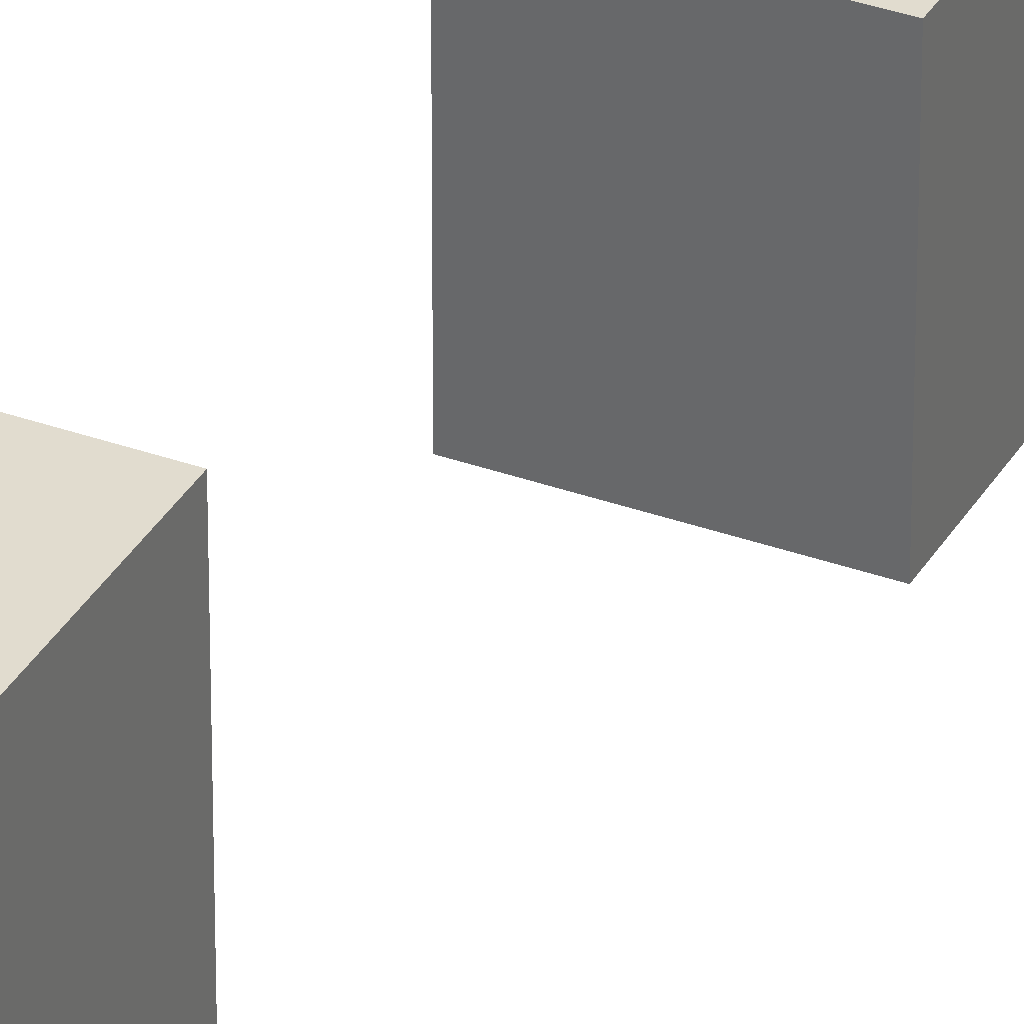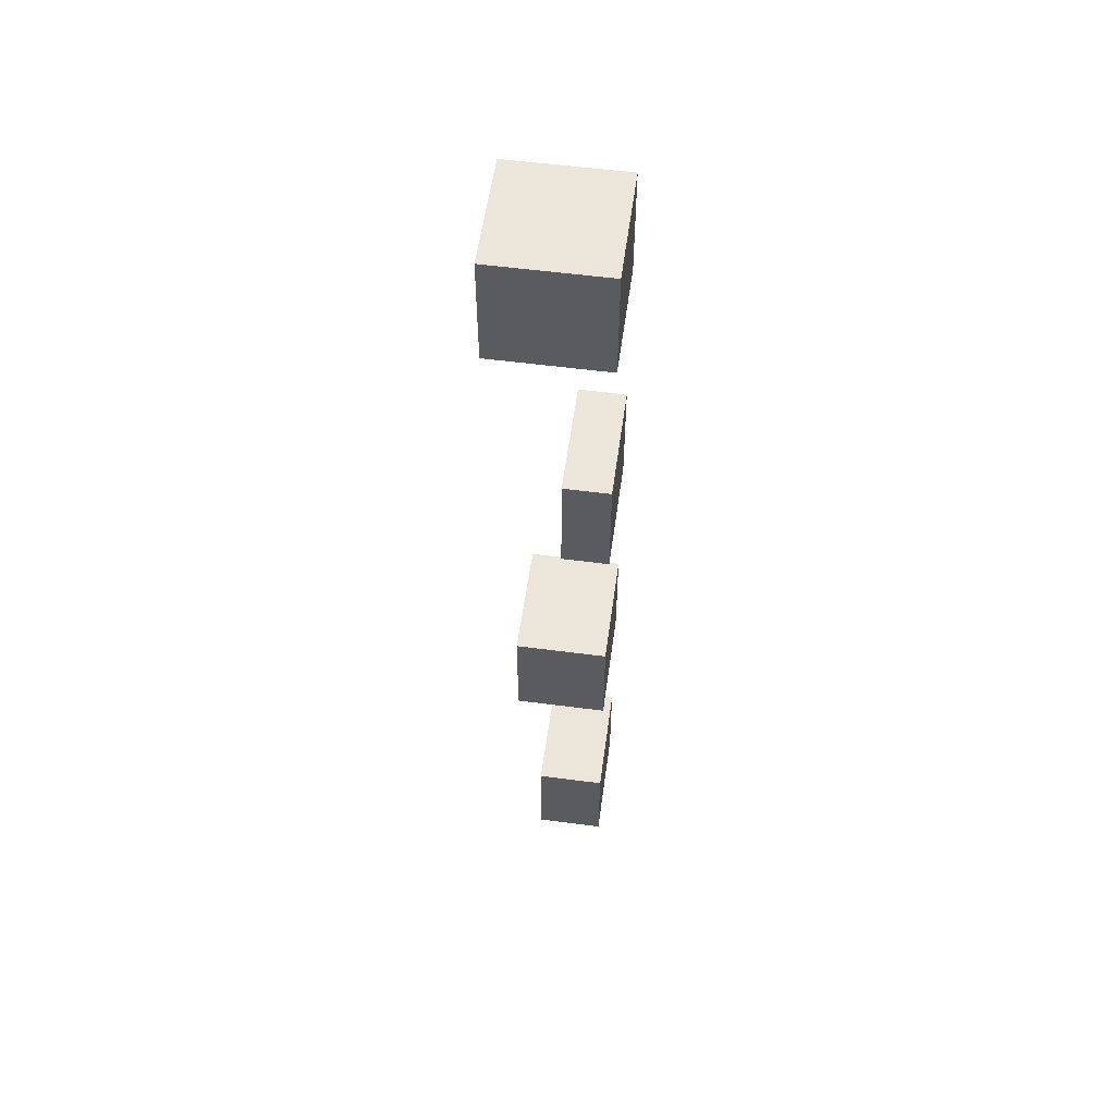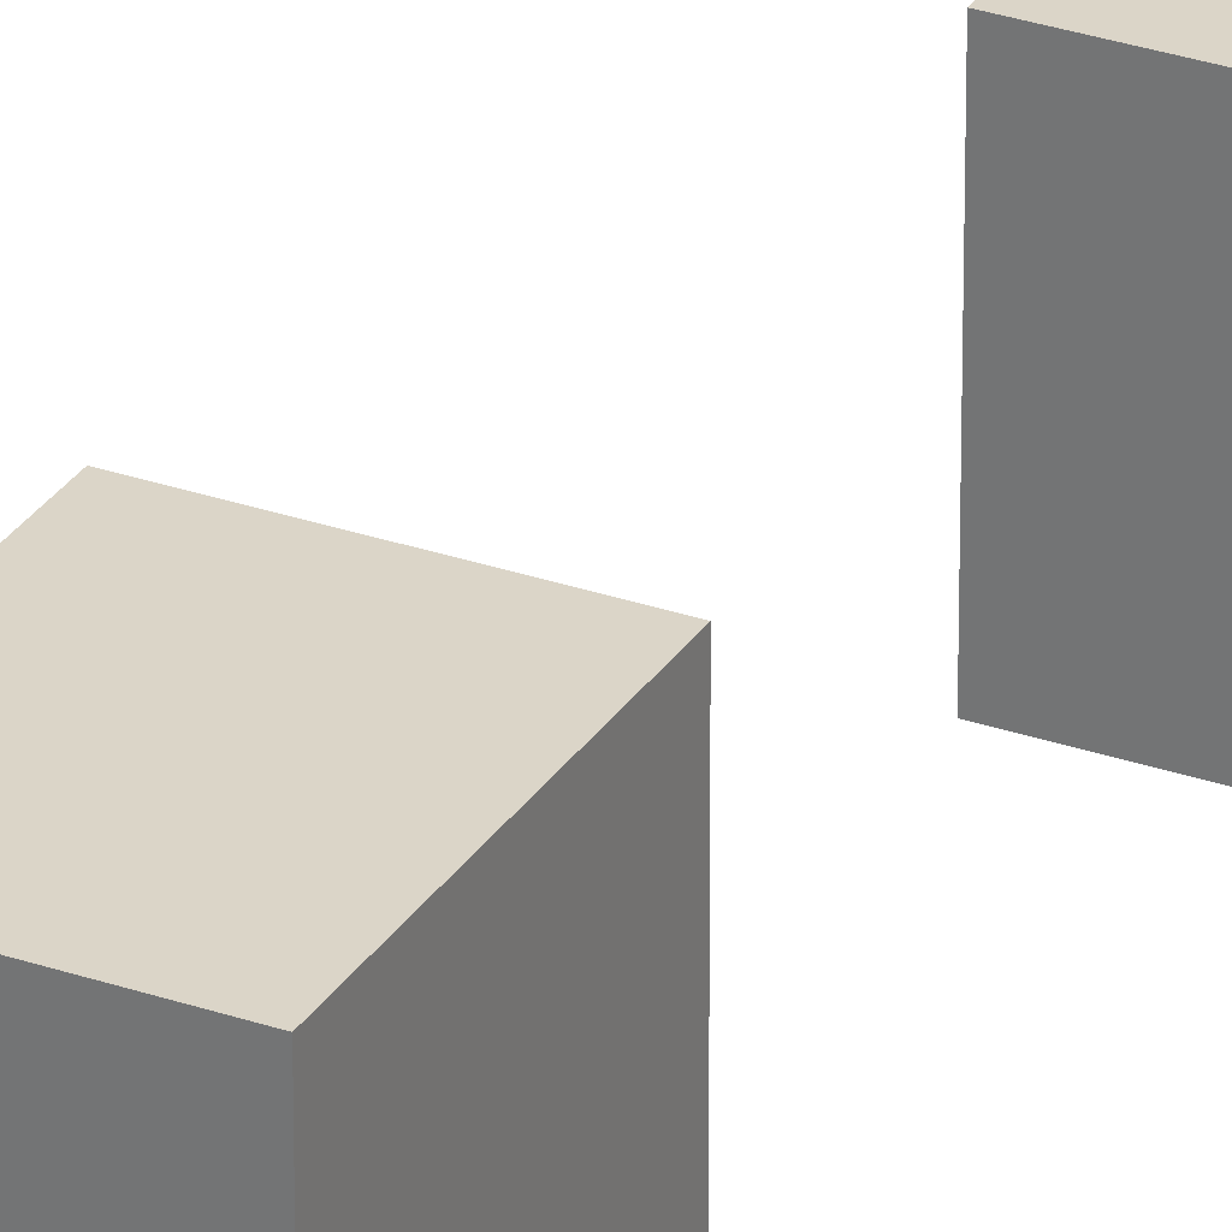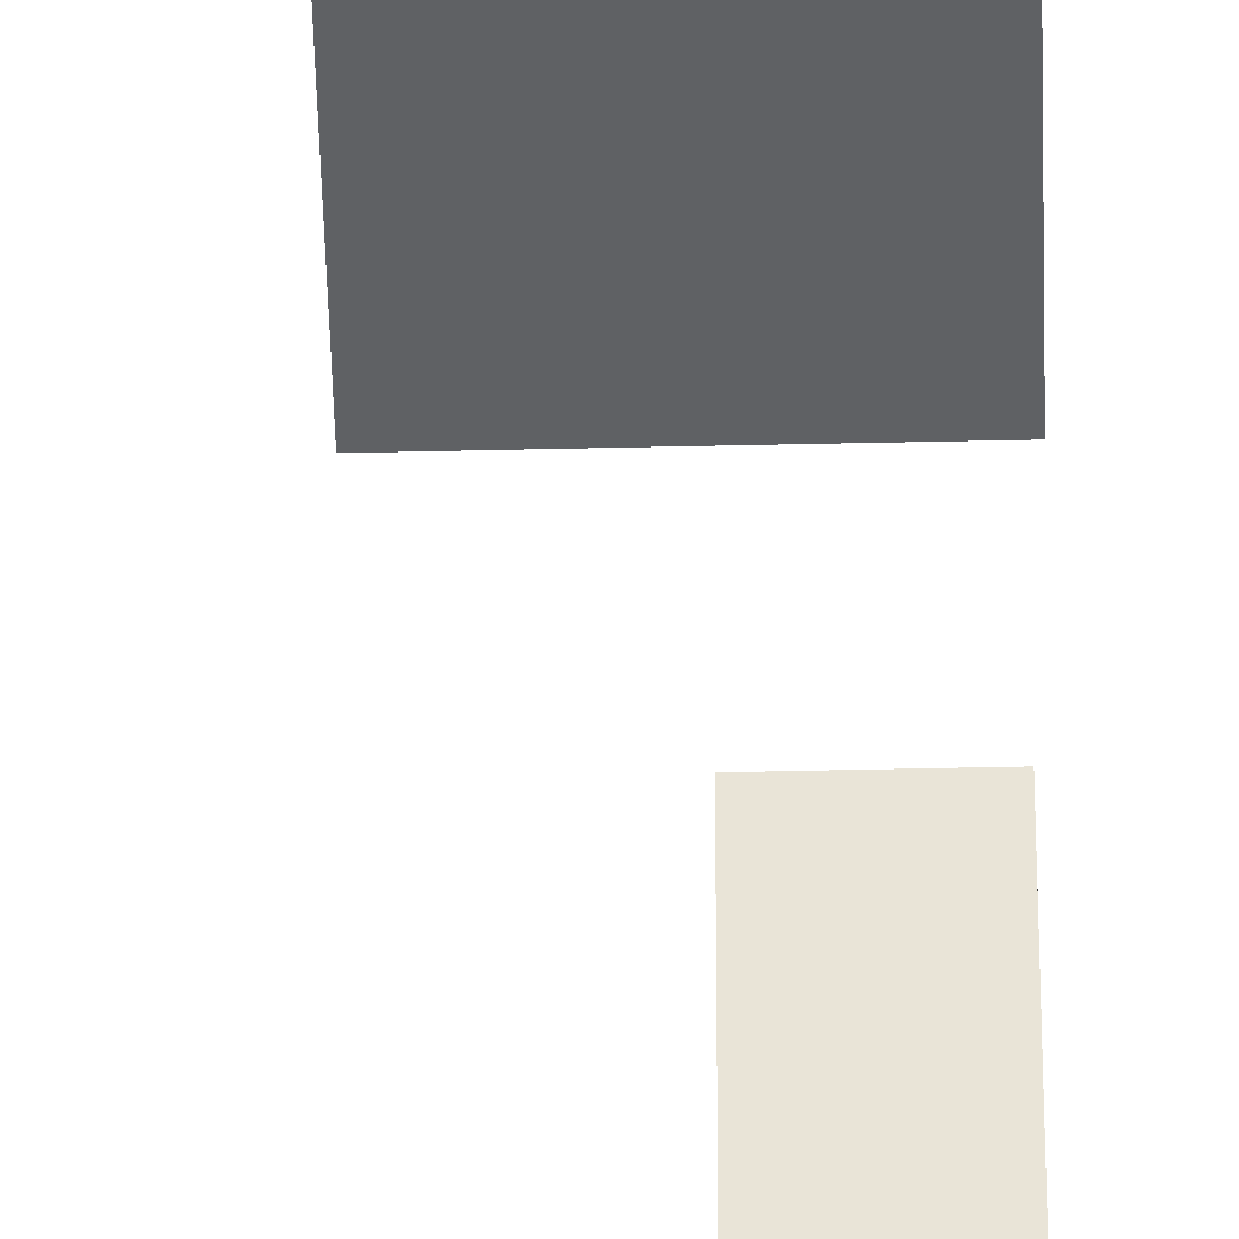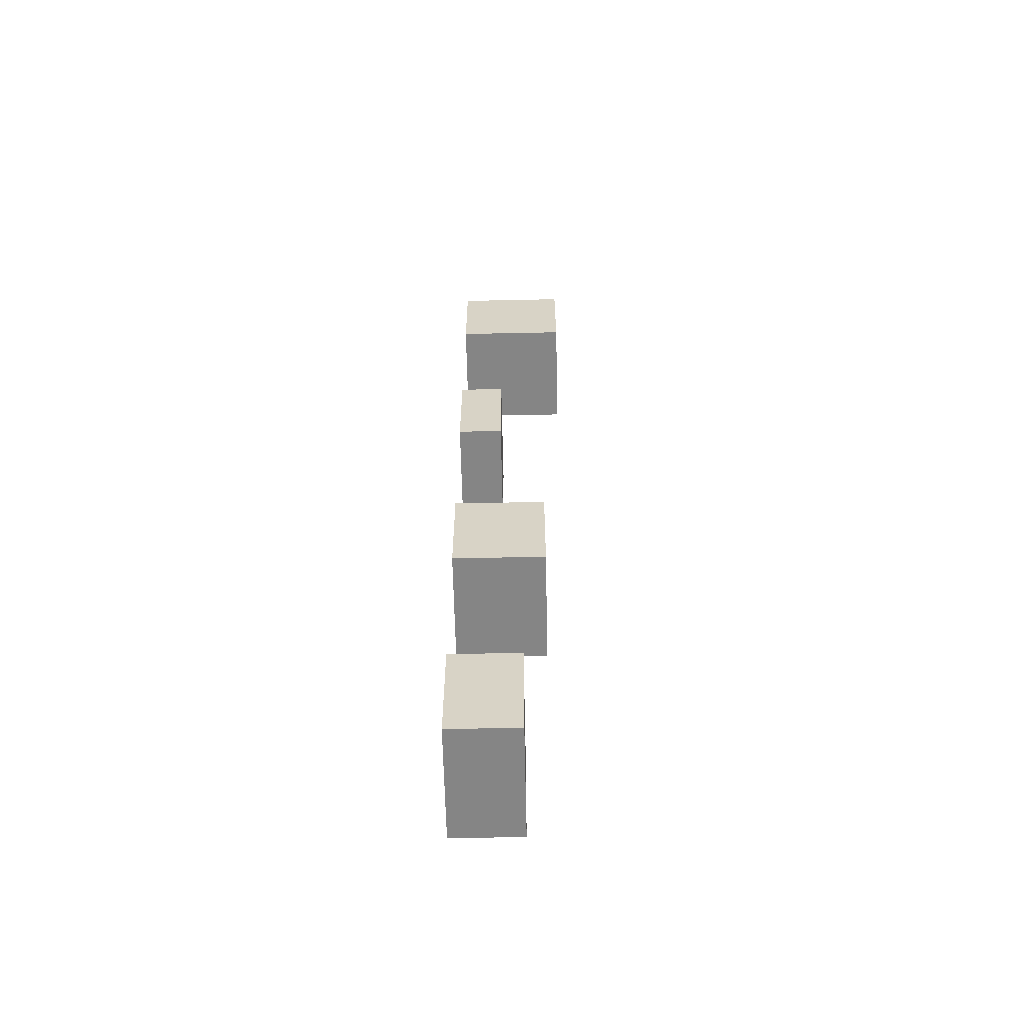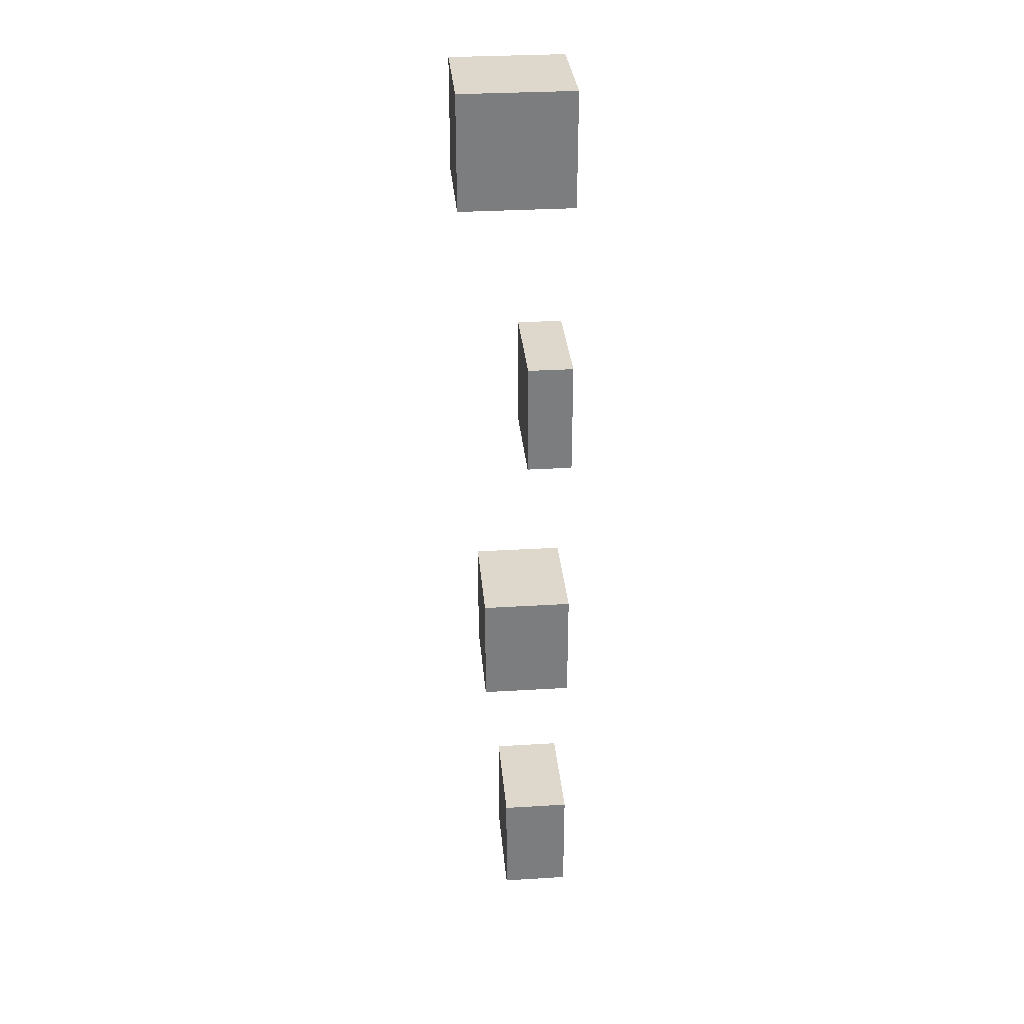
<metadata>
{"format":"obj","ext":"obj","renderer":"f3d","projection":"perspective","resolution":1024,"background":"white","views":[{"elev":34.2,"azim":26.0,"up":"+Y"},{"elev":56.5,"azim":-172.2,"up":"+Z"},{"elev":29.5,"azim":-153.1,"up":"+Y"},{"elev":-46.1,"azim":-178.5,"up":"+Y"},{"elev":-61.8,"azim":1.2,"up":"+Z"},{"elev":31.4,"azim":175.1,"up":"+Z"}]}
</metadata>
<code>
g Mesh1 Group1 Model
v -0.5 0.98 0.325
v -0.5 0.88 0.425
v -0.5 0.98 0.425
f 1 2 3
v -0.5 0.88 0.325
f 2 1 4
v -0.4 0.88 0.325
f 1 5 4
v -0.4 0.98 0.325
f 5 1 6
v -0.4 0.98 0.425
f 1 7 6
f 7 1 3
f 2 7 3
v -0.4 0.88 0.425
f 7 2 8
f 2 5 8
f 5 2 4
f 5 7 8
f 7 5 6
g Mesh2 Group1 Model
v -0.46 0.88 0.075
v -0.46 0.98 0.175
v -0.46 0.88 0.175
f 9 10 11
v -0.46 0.98 0.075
f 10 9 12
v -0.5 0.98 0.075
f 9 13 12
v -0.5 0.88 0.075
f 13 9 14
v -0.5 0.88 0.175
f 9 15 14
f 15 9 11
f 10 15 11
v -0.5 0.98 0.175
f 15 10 16
f 10 13 16
f 13 10 12
f 13 15 16
f 15 13 14
g Mesh3 Group1 Model
v -0.5 0.98 -0.425
v -0.5 0.88 -0.325
v -0.5 0.98 -0.325
f 17 18 19
v -0.5 0.88 -0.425
f 18 17 20
v -0.44 0.88 -0.425
f 17 21 20
v -0.44 0.98 -0.425
f 21 17 22
v -0.44 0.98 -0.325
f 17 23 22
f 23 17 19
f 18 23 19
v -0.44 0.88 -0.325
f 23 18 24
f 18 21 24
f 21 18 20
f 21 23 24
f 23 21 22
g Mesh4 Group1 Model
v -0.5 0.98 -0.175
v -0.42 0.88 -0.175
v -0.5 0.88 -0.175
f 25 26 27
v -0.42 0.98 -0.175
f 26 25 28
v -0.42 0.98 -0.075
f 25 29 28
v -0.5 0.98 -0.075
f 29 25 30
v -0.5 0.88 -0.075
f 25 31 30
f 31 25 27
f 26 31 27
v -0.42 0.88 -0.075
f 31 26 32
f 26 29 32
f 29 26 28
f 29 31 32
f 31 29 30

</code>
